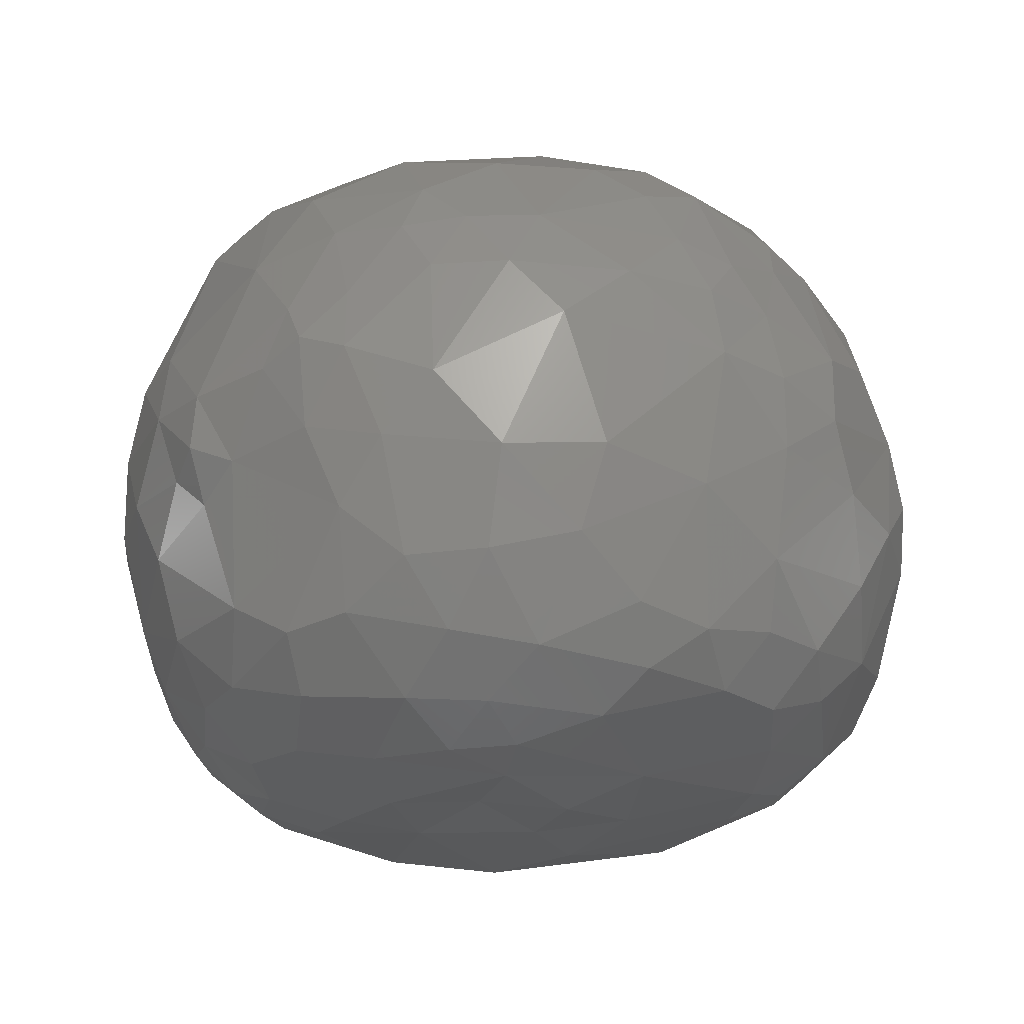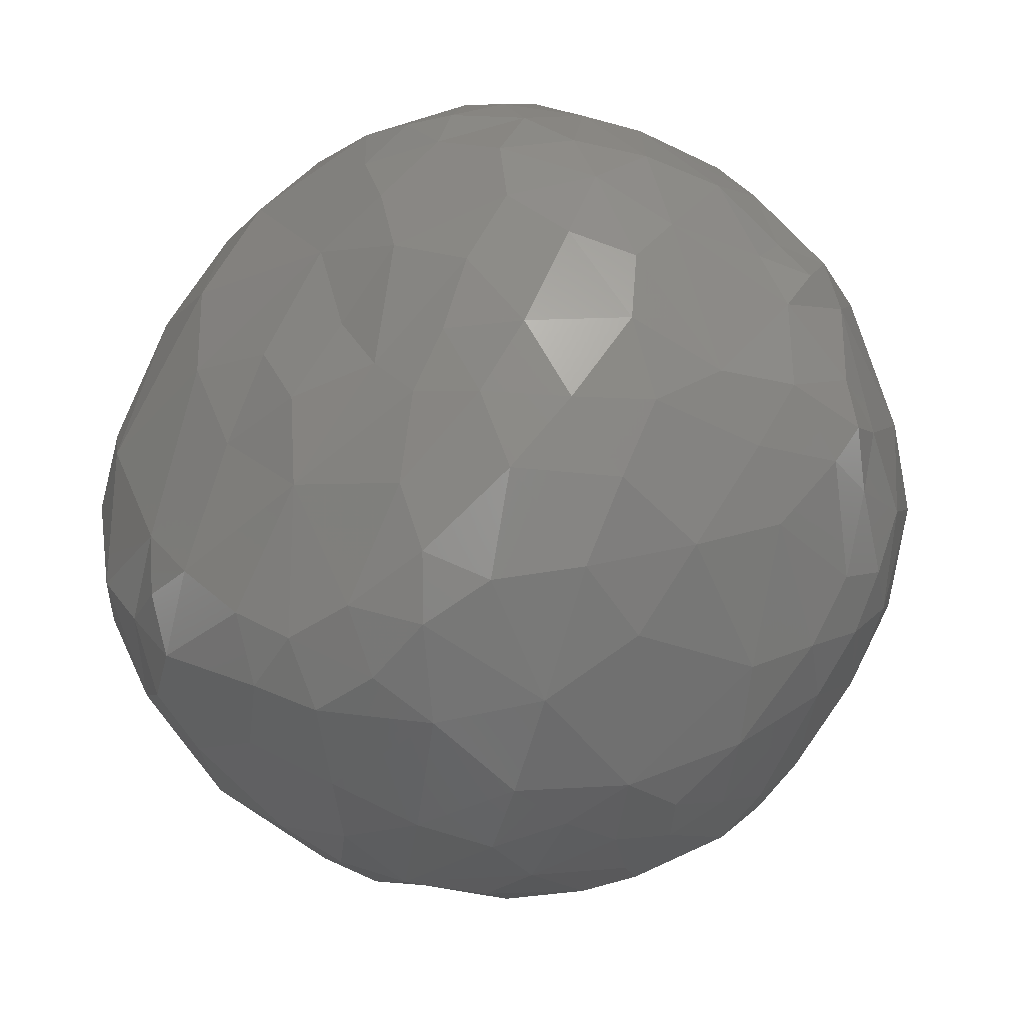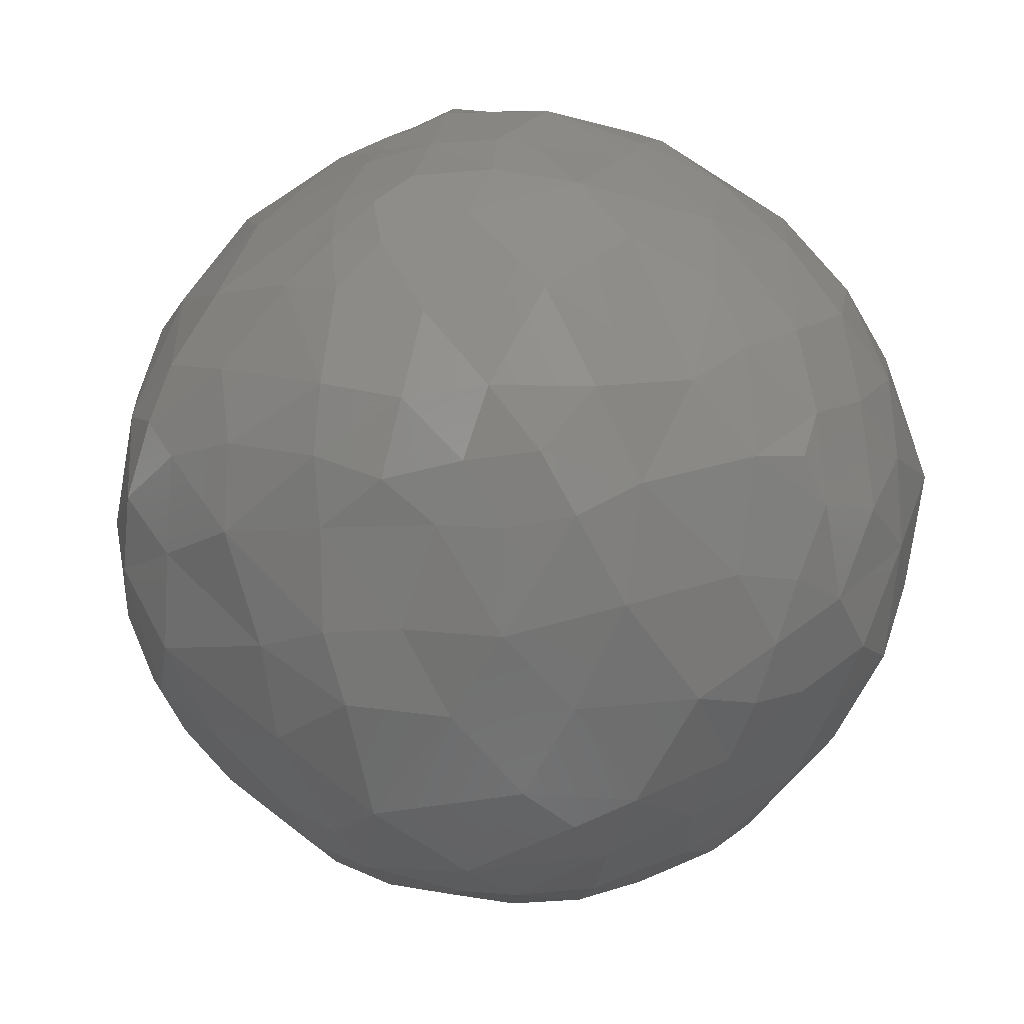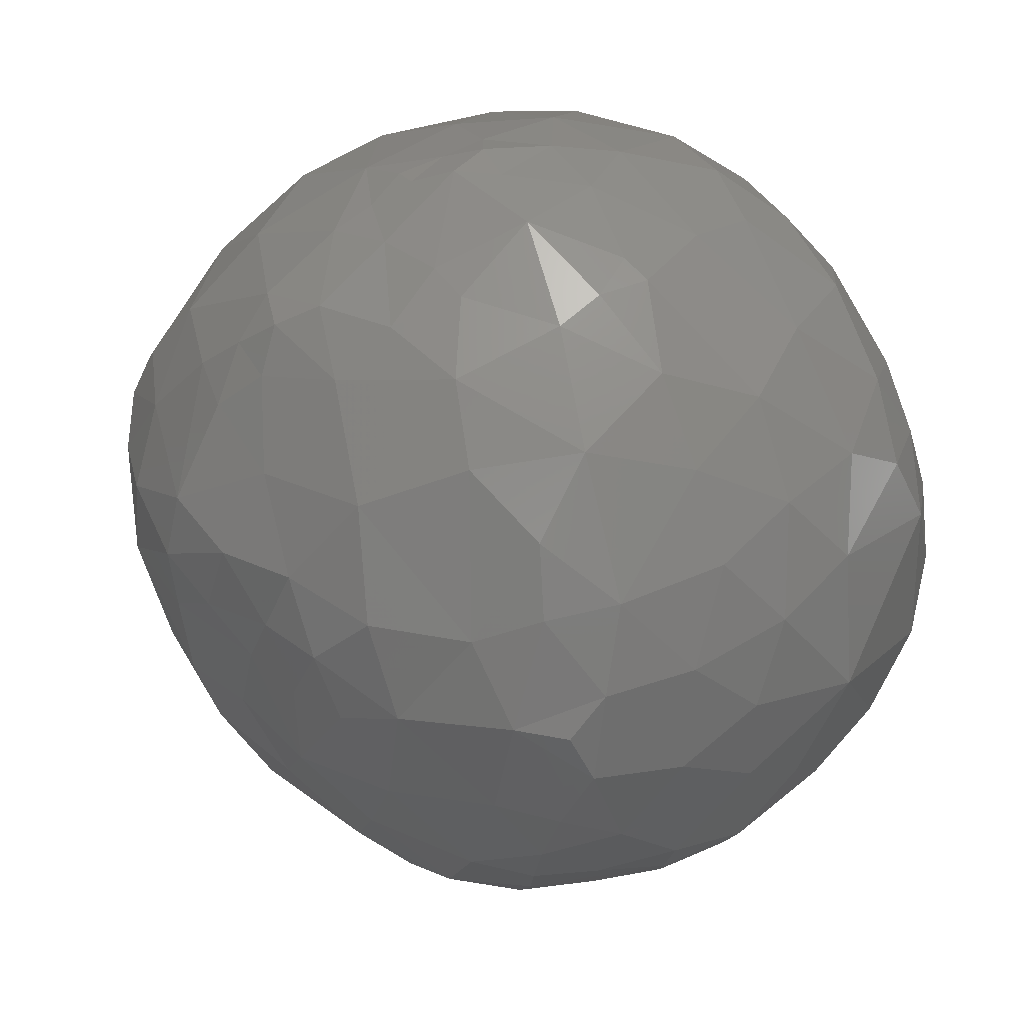
<metadata>
{"format":"stl","ext":"stl","renderer":"f3d","projection":"perspective","resolution":1024,"background":"white","views":[{"elev":-24.4,"azim":-48.6,"up":"+Z"},{"elev":-38.2,"azim":-140.8,"up":"+Y"},{"elev":8.9,"azim":13.8,"up":"+Y"},{"elev":44.2,"azim":48.6,"up":"+Y"}]}
</metadata>
<code>
# stl→obj: 269 verts, 534 faces
v 0.005717 -0.01727 0.06252
v 0.001758 -0.01367 0.0656
v -0.004689 -0.0226 0.0607
v -0.01697 0.04324 0.04284
v -0.01621 0.0421 0.04671
v -0.01481 0.04375 0.04323
v -0.01083 0.04268 0.04962
v -0.01665 0.04102 0.05064
v 0.004092 0.03937 0.05433
v -0.001028 0.0424 0.04927
v -0.0036 0.04055 0.05497
v 0.01469 0.03904 0.04054
v 0.008204 0.04284 0.03627
v 0.006874 0.04274 0.04059
v -0.02047 -0.009638 0.06692
v -0.02093 -0.000633 0.06981
v -0.03236 -0.002732 0.06346
v 0.005149 0.03974 0.0211
v 0.006276 0.04251 0.02852
v 0.0158 0.03611 0.02514
v -0.02569 0.0232 0.06559
v -0.02027 0.03058 0.06343
v -0.02847 0.02929 0.05894
v -0.04267 0.01102 0.02865
v -0.04007 0.009266 0.01909
v -0.04358 0.006541 0.03124
v -0.0449 0.01079 0.0334
v 0.01795 -0.0223 0.0403
v 0.01865 -0.02016 0.04643
v 0.01521 -0.02387 0.04465
v -0.02838 -0.01088 0.06185
v 0.005458 0.04364 0.03639
v -0.001903 0.04566 0.04101
v 0.02716 0.01202 0.05905
v 0.02532 0.01637 0.06022
v 0.02152 0.01664 0.06324
v -0.0338 0.02891 0.02383
v -0.03113 0.02843 0.0186
v -0.03741 0.01971 0.0195
v -0.01504 0.04245 0.02608
v -0.005964 0.04362 0.02622
v -0.00959 0.03824 0.01565
v 0.0189 -0.01119 0.05879
v 0.01521 -0.01706 0.05682
v 0.01973 -0.01597 0.05131
v -0.02355 0.0172 0.06998
v -0.01471 0.02276 0.07115
v 0.01124 -0.01452 0.06227
v -0.01535 0.04417 0.03912
v -0.01173 0.04548 0.04088
v -0.02699 0.03515 0.05169
v -0.01714 0.03758 0.05798
v 0.00594 -0.02915 0.0302
v 0.006959 -0.02464 0.01881
v 0.01307 -0.02573 0.02949
v 0.006759 0.04167 0.04499
v -0.03836 -0.008539 0.05154
v -0.03558 -0.008377 0.05667
v -0.04049 -0.002229 0.05231
v 0.01527 0.02398 0.01127
v 0.01991 0.02884 0.01819
v 0.02191 0.022 0.01493
v -0.01379 0.02492 0.007994
v -0.01688 0.01811 0.007034
v -0.02174 0.0235 0.009092
v 0.0324 0.006262 0.0449
v 0.03182 0.01432 0.04426
v 0.03049 0.01073 0.05159
v -0.02603 0.03618 0.02382
v -0.02168 0.04106 0.03223
v -0.01453 0.001225 0.07176
v -0.01439 0.01053 0.07263
v -0.02377 0.009495 0.07066
v -0.0211 0.03252 0.01358
v -0.01699 0.02971 0.01004
v -0.02185 0.02832 0.01078
v 0.02278 0.01477 0.013
v 0.02714 0.01743 0.01854
v 0.02534 0.007826 0.01427
v 0.02931 0.02209 0.03121
v 0.03044 0.02111 0.04007
v 0.03352 0.01121 0.03402
v -0.0306 -0.0208 0.04167
v -0.02558 -0.02418 0.04653
v -0.03365 -0.01713 0.0468
v 0.01354 -0.02268 0.04961
v 0.005236 -0.0261 0.05197
v 0.007309 -0.02891 0.03994
v -0.04155 0.01826 0.04609
v -0.04188 0.006599 0.05125
v -0.03704 0.01782 0.05871
v -0.02545 0.02997 0.01392
v -0.02871 0.02513 0.01297
v -0.01495 0.03046 0.0657
v -0.0117 0.03443 0.06304
v -0.01656 0.03447 0.06186
v -0.01315 0.03775 0.06022
v -0.02734 -0.02269 0.02958
v -0.01854 -0.029 0.03957
v 0.02639 -0.009273 0.04887
v 0.02601 -0.0132 0.04047
v 0.03093 -0.004314 0.0439
v 0.02314 -0.01552 0.04581
v -0.03108 0.03532 0.04316
v -0.03486 0.02815 0.05057
v -0.02169 0.04125 0.04291
v -0.03789 0.003605 0.05928
v -0.004722 0.04314 0.04909
v -0.00631 -0.02572 0.05691
v -0.01434 -0.02325 0.05962
v -0.01469 0.04444 0.03501
v 0.02468 0.02824 0.02655
v 0.02539 0.02396 0.02086
v -0.03997 0.02366 0.03316
v -0.03609 0.02993 0.03307
v -0.0038 -0.006162 0.0694
v -0.01299 -0.005402 0.0704
v -0.01187 -0.01628 0.06594
v -0.0218 -0.01733 0.06155
v 0.01218 -0.01635 0.01284
v 0.006434 -0.01201 0.008863
v 0.012 -0.01119 0.01022
v -0.008444 0.04562 0.03821
v -0.009411 0.0449 0.03144
v -0.01202 0.04589 0.03718
v -0.002393 0.04523 0.03311
v -0.001821 -0.03054 0.03114
v 0.001451 -0.02866 0.02366
v -0.01038 0.03999 0.05733
v -0.004545 0.03716 0.06046
v 0.01176 0.03326 0.01554
v 0.02113 0.03358 0.04241
v 0.0153 0.03608 0.04981
v 0.02355 0.0266 0.05311
v -0.03362 0.01797 0.06303
v -0.03205 0.02298 0.06135
v 0.01707 -0.004513 0.0644
v 0.006844 -0.005245 0.0678
v -0.04345 0.0003486 0.04421
v 0.03033 -0.004475 0.03319
v -0.0364 0.01076 0.06169
v -0.03813 -0.01243 0.03587
v -0.01818 -0.01951 0.01249
v -0.02661 -0.01434 0.01352
v -0.01818 -0.01424 0.009438
v -0.01636 -0.01898 0.06319
v -0.01878 0.03814 0.01965
v 0.02035 0.006519 0.06439
v 0.01156 0.00437 0.06922
v -0.04024 0.01974 0.02661
v 0.007851 -0.02091 0.05802
v -0.03578 0.01388 0.01404
v -0.03835 0.004288 0.016
v -0.03721 -0.001678 0.01663
v -0.03669 -0.007997 0.02032
v -0.04031 -0.003672 0.02492
v -0.03785 -0.01168 0.04664
v -0.04246 -0.005906 0.03877
v -0.02035 -0.02213 0.05739
v -0.03724 0.02874 0.04026
v -0.03111 0.03532 0.03369
v 0.02159 -0.01318 0.01929
v 0.02208 -0.01808 0.03005
v 0.01562 -0.0207 0.02082
v -0.03893 0.02481 0.04587
v -0.03999 -0.008197 0.03043
v 0.02886 0.02003 0.04919
v -0.04484 0.01028 0.03831
v 0.02816 0.003308 0.05643
v 0.02977 -0.001955 0.05109
v 0.02497 -0.00527 0.05607
v -0.04301 -0.001935 0.03205
v -0.04447 0.002196 0.03853
v -0.01888 -0.02803 0.04596
v -0.01518 -0.02775 0.05015
v -0.01998 -0.02537 0.05176
v -0.03491 -0.01319 0.05229
v 0.01953 0.0355 0.03355
v 0.002543 -0.0293 0.04573
v -0.004498 -0.03087 0.04364
v -0.04415 -0.001975 0.04035
v -0.04168 -0.005257 0.04457
v -0.0302 -0.01772 0.05272
v -0.002806 -0.02644 0.01681
v 0.002123 -0.02322 0.01417
v -0.003842 -0.02211 0.01198
v 0.001108 -0.01809 0.01039
v 0.009532 0.0348 0.05755
v -0.0302 0.01536 0.06648
v -0.008846 0.01495 0.07287
v -0.002086 0.01657 0.07148
v -0.007365 0.02179 0.07172
v 0.01912 0.00881 0.01018
v 0.02149 -0.005471 0.06073
v -0.01097 -0.02822 0.02252
v -0.01911 -0.02692 0.0273
v -0.01558 -0.02398 0.01571
v 0.02641 0.02731 0.04392
v 0.001594 0.01094 0.07163
v -0.004413 0.01104 0.07178
v 0.03223 0.001473 0.03836
v 0.003471 0.03086 0.06476
v 0.01605 0.02302 0.06311
v 0.008663 0.02284 0.06833
v -0.009226 -0.02594 0.01676
v -0.01179 -0.03045 0.03228
v 0.01152 -0.005554 0.008996
v -0.03401 -0.01666 0.02907
v -0.02412 -0.001751 0.007657
v -0.0208 -0.006719 0.00784
v -0.02615 -0.008111 0.01012
v -0.0121 -0.03066 0.03894
v -0.005578 -0.03153 0.03685
v 0.02499 0.005642 0.06083
v 0.02593 0.02906 0.03578
v 0.02588 0.01971 0.05674
v 0.001303 0.001528 0.07129
v 0.02889 0.003906 0.01961
v -0.01705 -0.002149 0.006987
v -0.007944 -0.01055 0.007339
v -0.008367 -0.001927 0.005944
v 0.02939 -0.002609 0.02499
v 0.02675 -0.002559 0.01863
v -0.01281 0.004924 0.007111
v -0.004021 0.005777 0.00638
v 0.01694 0.03086 0.05628
v -0.02982 0.01156 0.009133
v -0.01925 0.01003 0.006474
v -0.02654 0.004945 0.007735
v 0.005094 0.009258 0.006809
v -0.01147 0.03231 0.01043
v 0.0009565 0.02916 0.009088
v 0.003776 0.0355 0.01392
v 0.007399 0.03041 0.01108
v -0.0104 -0.02167 0.01208
v 0.01729 -0.009853 0.01306
v 0.02632 -0.01026 0.02691
v -0.001996 0.03952 0.01762
v -0.0432 0.0174 0.039
v -0.03288 -0.0142 0.02048
v -0.03221 -0.00899 0.01467
v 0.01278 0.01479 0.06877
v 0.0003189 -0.001921 0.006953
v 0.02004 0.02554 0.05855
v -0.03337 0.02011 0.01419
v -0.02842 0.0189 0.009873
v 0.02331 9.638e-06 0.06146
v -0.0002592 0.02284 0.06984
v 0.004567 0.01757 0.07125
v -0.02168 -0.02147 0.01707
v 0.01031 -0.02816 0.03453
v -0.03061 -0.002578 0.01047
v -0.008351 -0.02753 0.05251
v -0.007642 0.001739 0.07111
v 0.007642 0.01219 0.07106
v -0.03448 0.006264 0.01171
v -0.01257 -0.02941 0.04548
v -0.02614 0.03287 0.01799
v -0.001498 -0.0263 0.0551
v 0.02227 -0.003258 0.01346
v -0.03123 0.006401 0.06537
v -0.00997 0.01512 0.006806
v -0.01482 0.01675 0.07283
v -0.006729 0.02883 0.06704
v 0.006141 0.01993 0.007351
v -0.02768 -0.02001 0.02209
v -0.003829 0.03468 0.0118
v 0.0171 -0.01646 0.01658
v -0.04264 0.01498 0.03209
f 1 2 3
f 4 5 6
f 7 5 8
f 6 5 7
f 9 10 11
f 12 13 14
f 15 16 17
f 18 19 20
f 21 22 23
f 24 25 26
f 27 24 26
f 28 29 30
f 31 15 17
f 32 14 13
f 32 33 14
f 34 35 36
f 37 38 39
f 40 41 42
f 43 44 45
f 46 47 21
f 48 2 1
f 49 6 50
f 49 4 6
f 8 51 52
f 53 54 55
f 33 56 14
f 57 58 59
f 60 61 62
f 63 64 65
f 66 67 68
f 69 70 40
f 71 72 73
f 74 75 76
f 77 78 79
f 80 81 82
f 83 84 85
f 86 87 88
f 30 86 88
f 89 90 91
f 92 76 93
f 94 95 96
f 97 96 95
f 98 99 83
f 100 101 102
f 103 101 100
f 104 105 51
f 8 5 106
f 4 106 5
f 58 107 59
f 108 11 10
f 47 22 21
f 109 3 110
f 40 70 111
f 19 18 41
f 61 112 113
f 114 115 37
f 9 56 10
f 33 10 56
f 116 117 118
f 119 15 31
f 120 121 122
f 123 124 125
f 126 124 123
f 127 128 53
f 126 19 41
f 32 19 126
f 12 14 56
f 11 129 130
f 124 41 40
f 28 103 29
f 131 20 61
f 132 133 134
f 23 52 51
f 135 21 136
f 48 137 138
f 139 59 90
f 140 102 101
f 8 106 51
f 141 91 90
f 83 85 142
f 82 78 80
f 143 144 145
f 146 15 119
f 147 40 42
f 137 148 149
f 114 37 150
f 28 101 103
f 86 151 87
f 152 153 25
f 33 108 10
f 154 155 156
f 32 13 19
f 142 157 158
f 159 146 119
f 160 104 161
f 162 163 164
f 89 91 165
f 164 55 54
f 166 142 158
f 44 48 151
f 118 15 146
f 67 81 167
f 168 139 90
f 66 68 169
f 170 66 169
f 170 169 171
f 26 172 173
f 174 175 176
f 9 11 130
f 157 177 57
f 61 20 112
f 178 12 132
f 50 7 108
f 88 179 180
f 181 182 139
f 59 139 182
f 151 48 1
f 177 85 183
f 133 56 9
f 165 91 105
f 45 103 100
f 156 155 166
f 184 54 128
f 161 104 106
f 12 56 133
f 112 20 178
f 185 186 187
f 31 177 183
f 58 177 31
f 133 9 188
f 183 159 119
f 132 12 133
f 189 46 21
f 135 189 21
f 163 28 55
f 190 191 192
f 193 77 79
f 161 69 37
f 161 70 69
f 2 116 118
f 43 171 194
f 195 196 197
f 167 198 134
f 3 118 110
f 32 126 33
f 126 41 124
f 108 7 11
f 129 11 7
f 129 7 8
f 52 129 8
f 153 156 25
f 105 23 51
f 199 191 200
f 190 200 191
f 85 157 142
f 201 82 66
f 164 163 55
f 188 202 203
f 204 203 202
f 33 50 108
f 178 13 12
f 20 13 178
f 19 13 20
f 184 195 205
f 196 195 206
f 105 91 136
f 161 106 70
f 84 176 183
f 31 17 58
f 122 121 207
f 98 83 208
f 160 161 115
f 209 210 211
f 99 206 212
f 127 53 88
f 213 127 88
f 117 16 15
f 50 6 7
f 154 156 153
f 123 50 33
f 123 125 50
f 214 34 148
f 206 213 212
f 112 178 215
f 178 132 215
f 150 37 39
f 167 216 68
f 34 68 216
f 183 119 31
f 138 149 217
f 80 215 81
f 67 167 68
f 81 198 167
f 115 161 37
f 112 215 80
f 218 78 82
f 219 220 210
f 221 220 219
f 222 223 218
f 62 78 77
f 221 224 225
f 133 226 134
f 60 62 77
f 60 77 193
f 183 176 159
f 227 228 229
f 215 132 198
f 81 215 198
f 198 132 134
f 86 44 151
f 113 112 80
f 104 51 106
f 230 193 207
f 231 232 63
f 233 131 234
f 160 115 114
f 59 107 90
f 58 17 107
f 206 127 213
f 33 126 123
f 235 145 220
f 70 106 49
f 49 106 4
f 49 50 125
f 111 125 124
f 111 124 40
f 118 117 15
f 151 1 3
f 213 88 180
f 89 168 90
f 110 118 146
f 236 120 122
f 237 163 162
f 26 156 172
f 25 156 26
f 210 220 145
f 202 9 130
f 156 166 172
f 166 158 172
f 188 9 202
f 131 18 20
f 187 186 220
f 238 18 233
f 239 168 89
f 160 114 239
f 237 101 163
f 66 170 102
f 133 188 226
f 165 239 89
f 177 58 57
f 41 18 238
f 120 54 185
f 60 131 61
f 240 241 144
f 148 242 149
f 148 36 242
f 69 40 147
f 92 93 38
f 243 207 121
f 244 134 226
f 93 245 38
f 152 245 246
f 74 76 92
f 233 18 131
f 167 134 216
f 168 26 173
f 27 26 168
f 82 81 67
f 222 140 237
f 86 45 44
f 29 45 86
f 101 28 163
f 74 147 42
f 219 210 209
f 137 247 148
f 39 245 152
f 93 246 245
f 34 36 148
f 191 248 192
f 249 248 191
f 125 111 49
f 70 49 111
f 250 144 143
f 199 249 191
f 85 84 183
f 246 227 152
f 247 171 169
f 138 137 149
f 138 116 2
f 48 138 2
f 2 118 3
f 82 67 66
f 137 194 247
f 251 28 30
f 68 34 169
f 48 43 137
f 194 137 43
f 241 252 211
f 138 217 116
f 226 188 203
f 182 157 57
f 228 219 229
f 209 229 219
f 97 95 130
f 253 110 175
f 109 110 253
f 36 203 242
f 204 242 203
f 116 254 117
f 217 254 116
f 204 202 248
f 204 248 249
f 255 249 199
f 53 55 251
f 176 110 159
f 227 229 256
f 39 38 245
f 251 30 88
f 186 235 220
f 206 195 127
f 39 25 150
f 252 241 154
f 159 110 146
f 74 231 75
f 194 171 247
f 100 170 171
f 170 100 102
f 45 29 103
f 256 229 252
f 205 195 197
f 241 240 155
f 241 155 154
f 209 211 252
f 241 211 144
f 212 180 257
f 144 211 145
f 152 227 256
f 79 78 218
f 39 152 25
f 117 71 16
f 74 92 258
f 259 151 3
f 75 65 76
f 193 79 260
f 242 204 249
f 62 113 78
f 62 61 113
f 260 79 223
f 193 260 207
f 78 113 80
f 186 185 184
f 17 261 107
f 141 107 261
f 195 128 127
f 195 184 128
f 128 54 53
f 107 141 90
f 120 187 121
f 255 242 249
f 261 189 141
f 73 189 261
f 17 16 261
f 73 261 16
f 73 46 189
f 23 136 21
f 105 136 23
f 140 101 237
f 223 79 218
f 260 236 207
f 122 207 236
f 162 260 223
f 222 237 223
f 218 82 222
f 223 237 162
f 210 145 211
f 64 262 228
f 217 149 255
f 190 192 263
f 263 192 47
f 263 47 46
f 149 242 255
f 262 224 228
f 225 224 262
f 72 190 263
f 72 263 73
f 263 46 73
f 217 255 199
f 200 254 217
f 199 200 217
f 72 254 200
f 72 200 190
f 69 258 38
f 37 69 38
f 258 147 74
f 69 147 258
f 252 154 256
f 153 256 154
f 264 95 94
f 47 264 94
f 152 256 153
f 30 29 86
f 229 209 252
f 265 234 60
f 55 28 251
f 53 251 88
f 196 206 99
f 98 196 99
f 250 266 144
f 240 144 266
f 216 134 244
f 36 244 203
f 244 226 203
f 42 267 231
f 41 238 42
f 234 131 60
f 42 238 267
f 267 238 233
f 267 232 231
f 42 231 74
f 232 233 234
f 267 233 232
f 253 259 109
f 259 3 109
f 212 213 180
f 43 100 171
f 45 100 43
f 231 63 75
f 135 136 91
f 75 63 65
f 43 48 44
f 232 234 265
f 99 212 257
f 174 99 257
f 230 243 225
f 221 225 243
f 175 110 176
f 84 99 174
f 83 99 84
f 174 176 84
f 180 253 257
f 175 257 253
f 257 175 174
f 254 72 71
f 254 71 117
f 16 71 73
f 169 214 247
f 247 214 148
f 169 34 214
f 102 201 66
f 140 201 102
f 222 82 201
f 222 201 140
f 258 92 38
f 65 246 93
f 76 65 93
f 172 158 181
f 172 181 173
f 173 139 168
f 181 139 173
f 158 157 182
f 158 182 181
f 87 151 259
f 180 259 253
f 141 189 135
f 141 135 91
f 230 265 193
f 265 60 193
f 121 187 220
f 243 121 220
f 221 243 220
f 36 216 244
f 35 216 36
f 34 216 35
f 230 207 243
f 197 196 250
f 65 64 246
f 224 219 228
f 221 219 224
f 246 228 227
f 64 228 246
f 230 225 262
f 265 230 262
f 63 262 64
f 232 262 63
f 265 262 232
f 160 239 165
f 160 105 104
f 165 105 160
f 208 83 142
f 166 208 142
f 208 166 155
f 240 208 155
f 197 143 235
f 185 54 184
f 120 185 187
f 250 143 197
f 186 205 235
f 186 184 205
f 236 268 120
f 260 162 236
f 268 236 162
f 162 164 268
f 235 205 197
f 143 145 235
f 164 54 120
f 268 164 120
f 129 97 130
f 129 52 97
f 96 97 52
f 22 52 23
f 96 52 22
f 157 85 177
f 47 94 22
f 94 96 22
f 264 202 130
f 248 264 192
f 202 264 248
f 192 264 47
f 95 264 130
f 182 57 59
f 179 88 87
f 179 87 259
f 180 179 259
f 150 269 114
f 269 239 114
f 27 239 269
f 239 27 168
f 150 24 269
f 27 269 24
f 150 25 24
f 266 98 208
f 196 98 266
f 196 266 250
f 240 266 208

</code>
